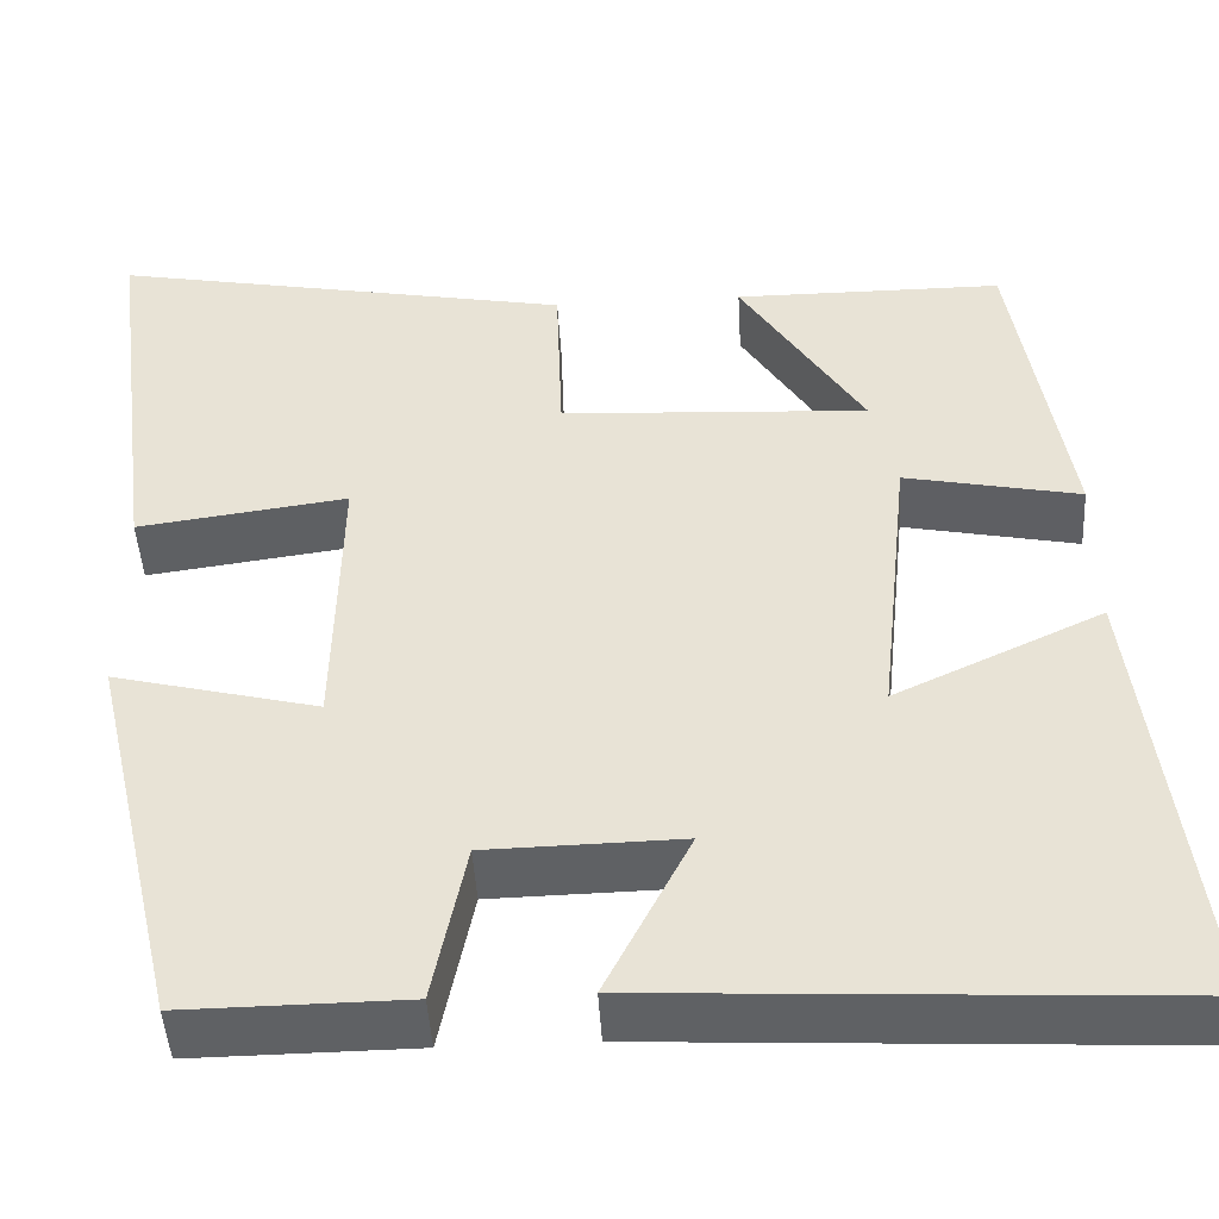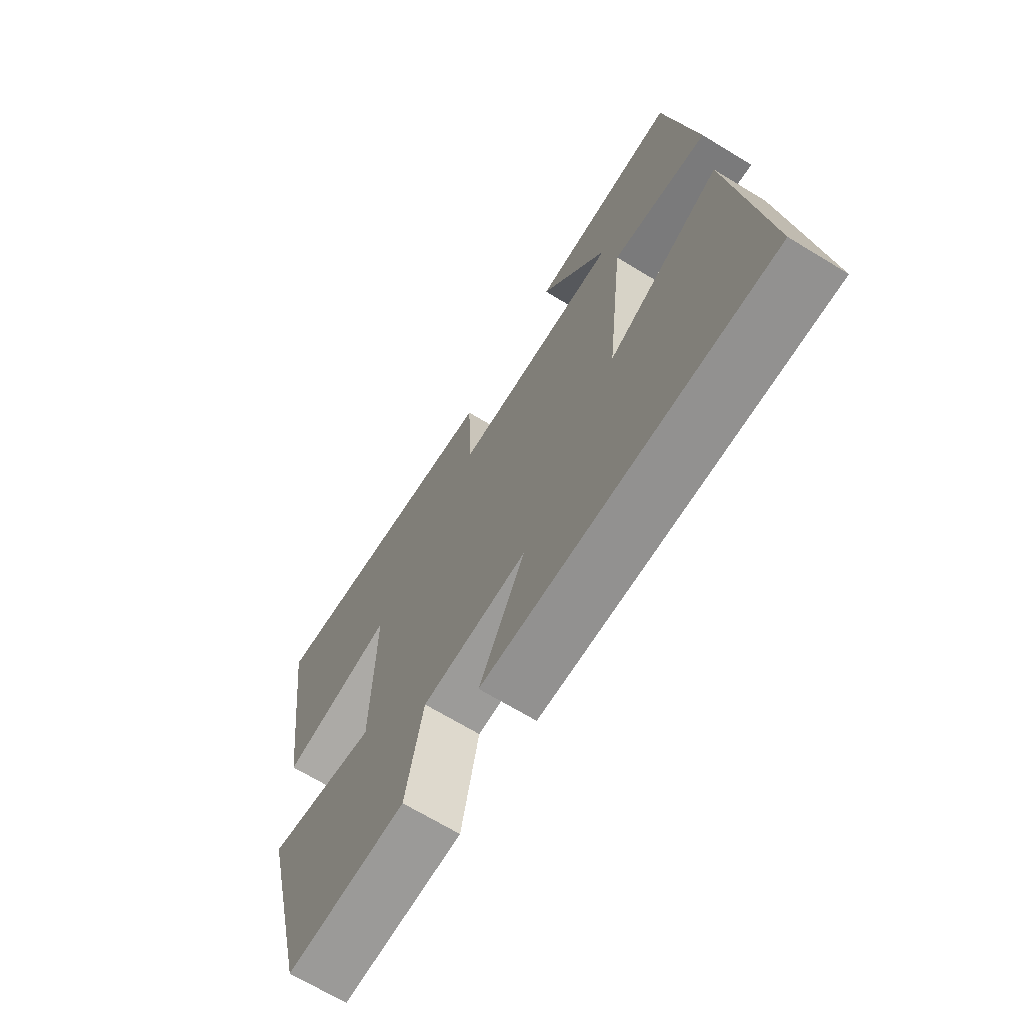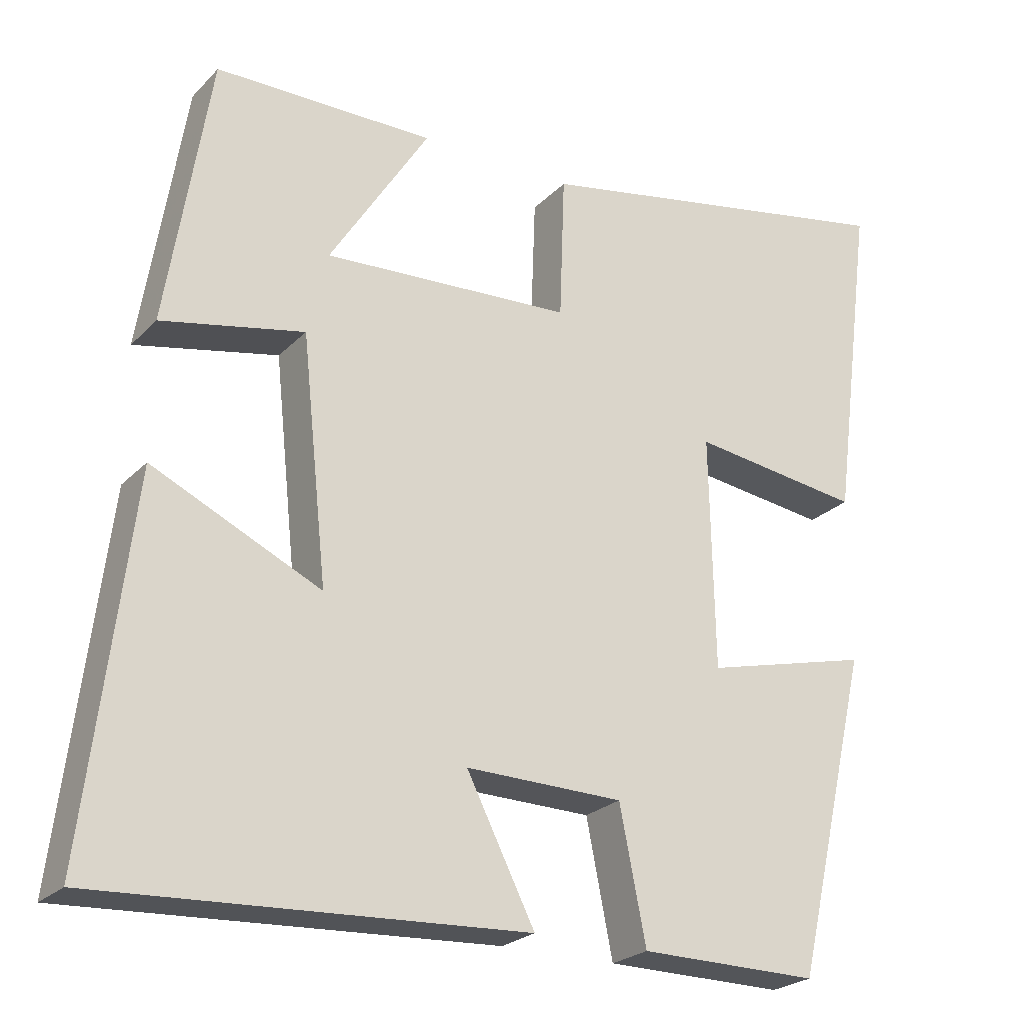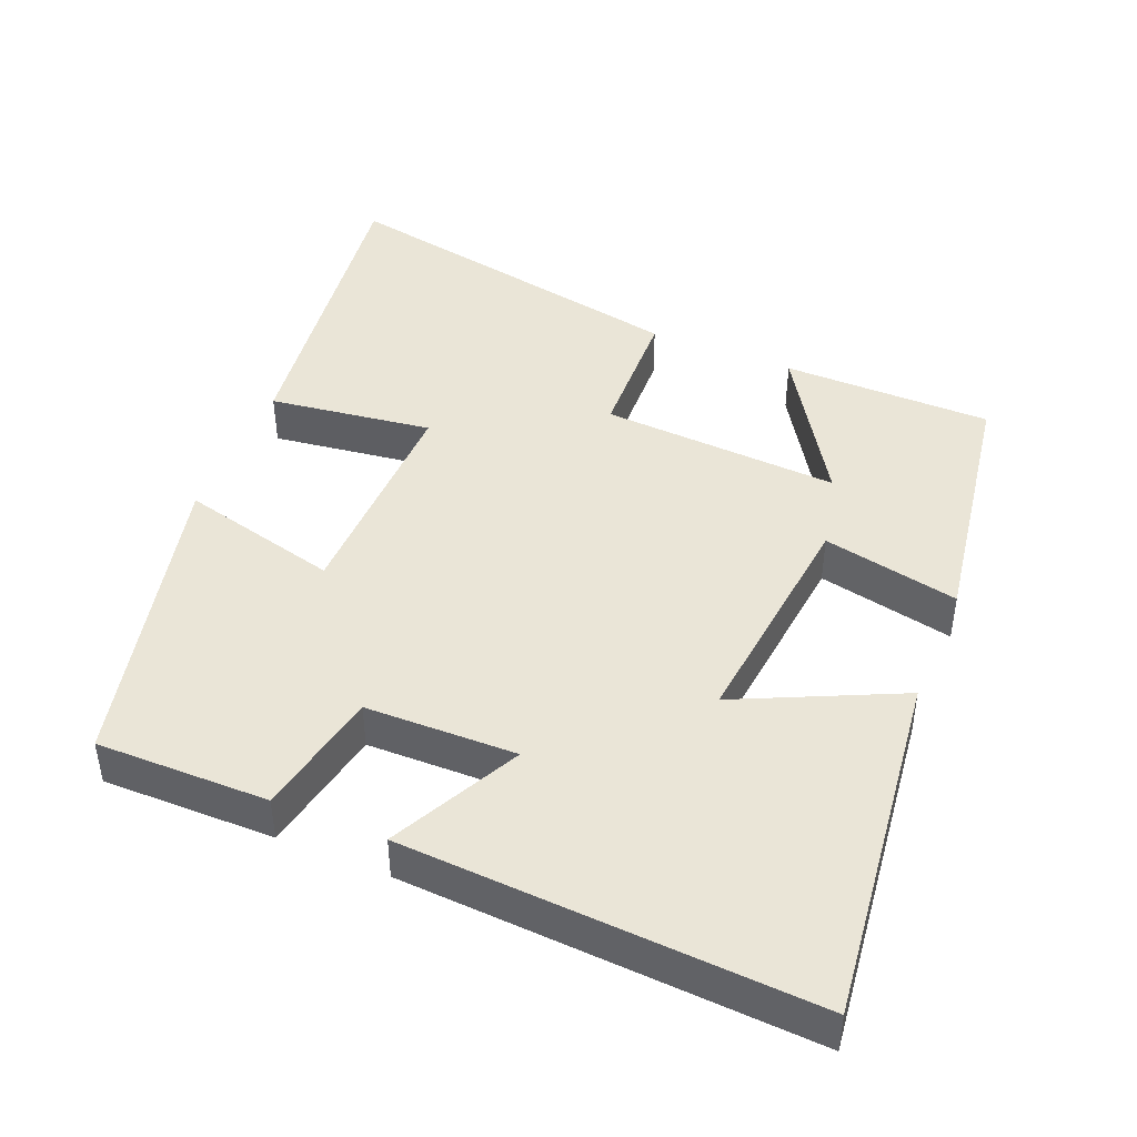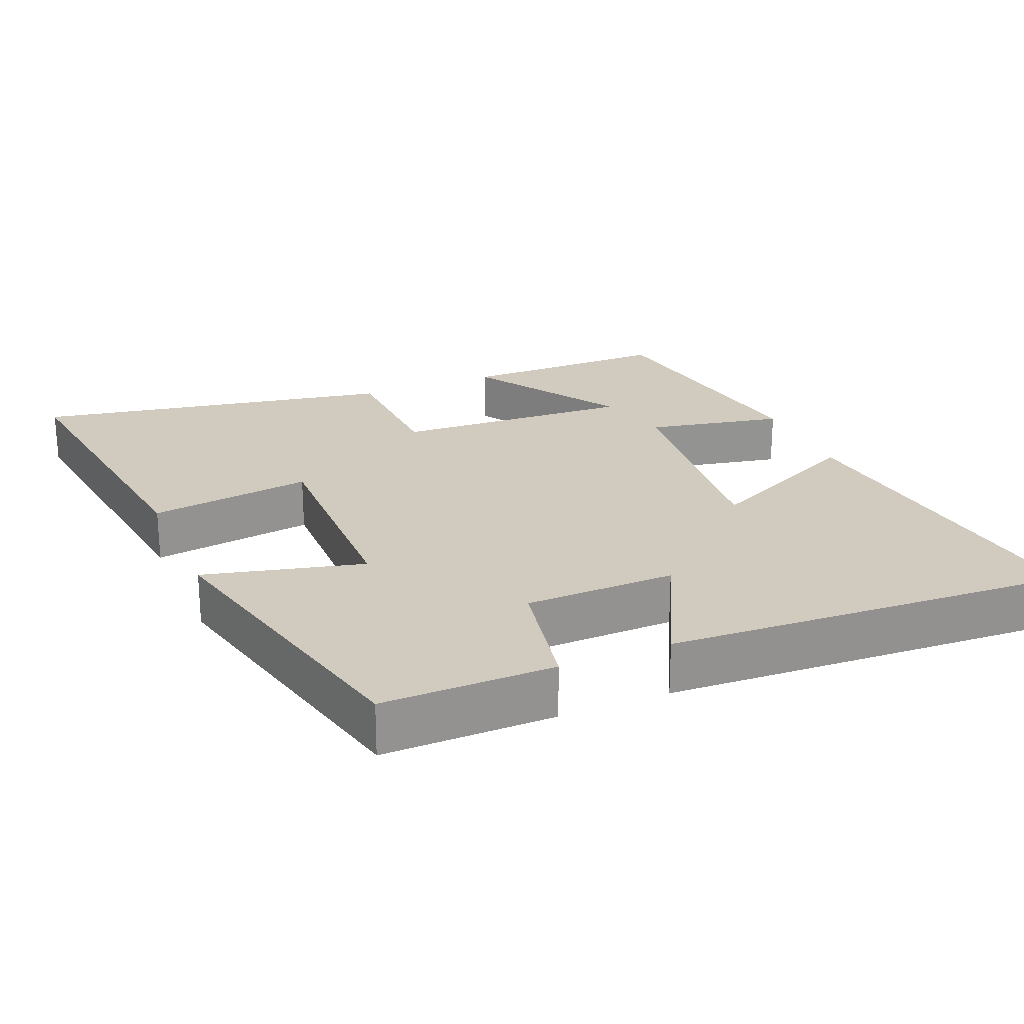
<metadata>
{"format":"obj","ext":"obj","renderer":"f3d","projection":"perspective","resolution":1024,"background":"white","views":[{"elev":-46.4,"azim":-176.7,"up":"+Z"},{"elev":-68.9,"azim":-121.3,"up":"+Z"},{"elev":-24.0,"azim":-32.1,"up":"+Z"},{"elev":44.4,"azim":-157.5,"up":"+Y"},{"elev":23.6,"azim":157.1,"up":"+Y"}]}
</metadata>
<code>
v 0.4 0.07 -0.502
v 0.161 0.07 -0.5
v 0.126 0.07 -0.324
v -0.084 0.07 -0.32
v 0.007 0.07 -0.5
v -0.56 0.07 -0.53
v -0.5 0.07 -0.039
v -0.276 0.07 -0.144
v -0.31 0.07 0.178
v -0.5 0.07 0.139
v -0.442 0.07 0.499
v -0.15 0.07 0.5
v -0.283 0.07 0.29
v 0.049 0.07 0.308
v 0.056 0.07 0.5
v 0.557 0.07 0.594
v 0.5 0.07 0.152
v 0.273 0.07 0.183
v 0.279 0.07 -0.127
v 0.5 0.07 -0.072
v 0.4 0 -0.502
v 0.161 0 -0.5
v 0.126 0 -0.324
v -0.084 0 -0.32
v 0.007 0 -0.5
v -0.56 0 -0.53
v -0.5 0 -0.039
v -0.276 0 -0.144
v -0.31 0 0.178
v -0.5 0 0.139
v -0.442 0 0.499
v -0.15 0 0.5
v -0.283 0 0.29
v 0.049 0 0.308
v 0.056 0 0.5
v 0.557 0 0.594
v 0.5 0 0.152
v 0.273 0 0.183
v 0.279 0 -0.127
v 0.5 0 -0.072
f 19 20 1 2
f 18 19 2 3
f 15 16 17 18
f 14 15 18 3
f 13 14 3 4
f 10 11 12 13
f 9 10 13
f 8 9 13 4
f 6 7 8
f 4 5 6 8
f 22 21 40 39
f 23 22 39 38
f 38 37 36 35
f 23 38 35 34
f 24 23 34 33
f 33 32 31 30
f 33 30 29
f 24 33 29 28
f 28 27 26
f 28 26 25 24
f 1 21 22 2
f 2 22 23 3
f 3 23 24 4
f 4 24 25 5
f 5 25 26 6
f 6 26 27 7
f 7 27 28 8
f 8 28 29 9
f 9 29 30 10
f 10 30 31 11
f 11 31 32 12
f 12 32 33 13
f 13 33 34 14
f 14 34 35 15
f 15 35 36 16
f 16 36 37 17
f 17 37 38 18
f 18 38 39 19
f 19 39 40 20
f 20 40 21 1

</code>
